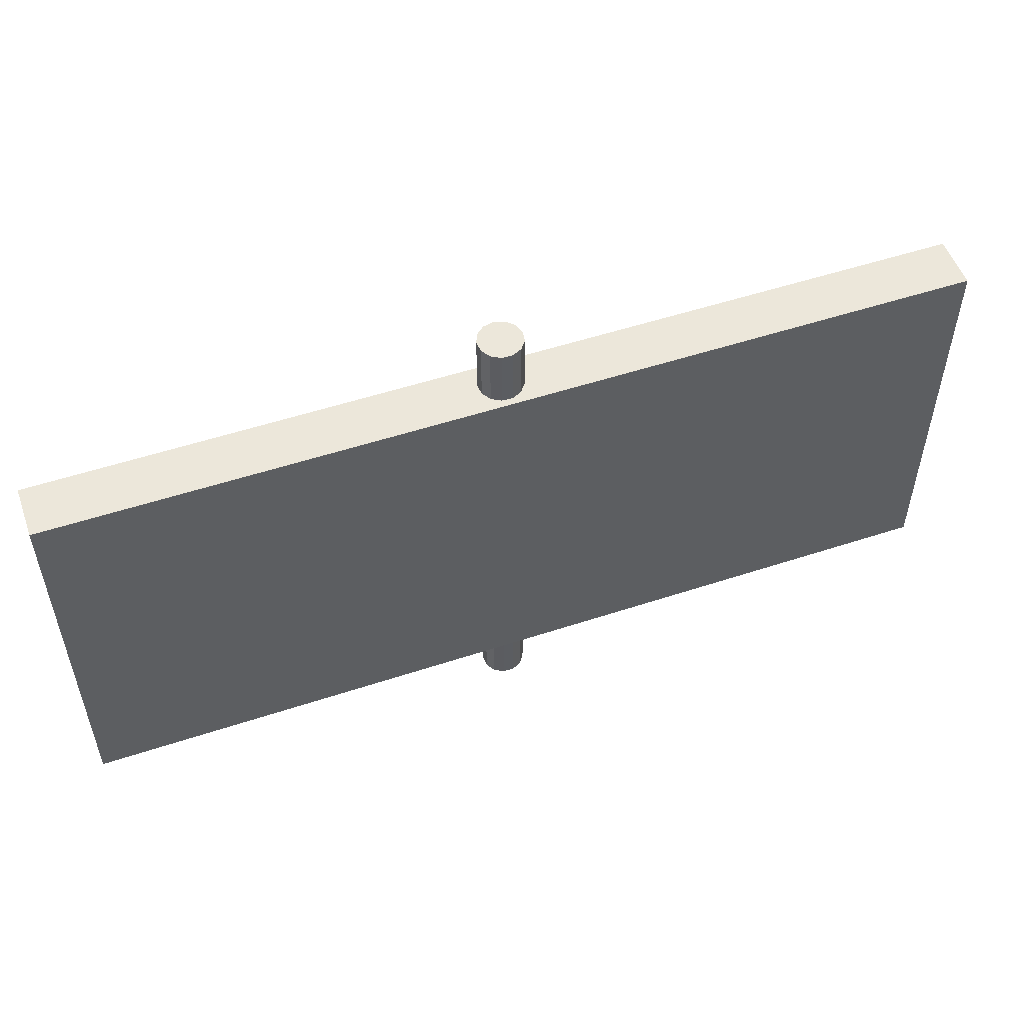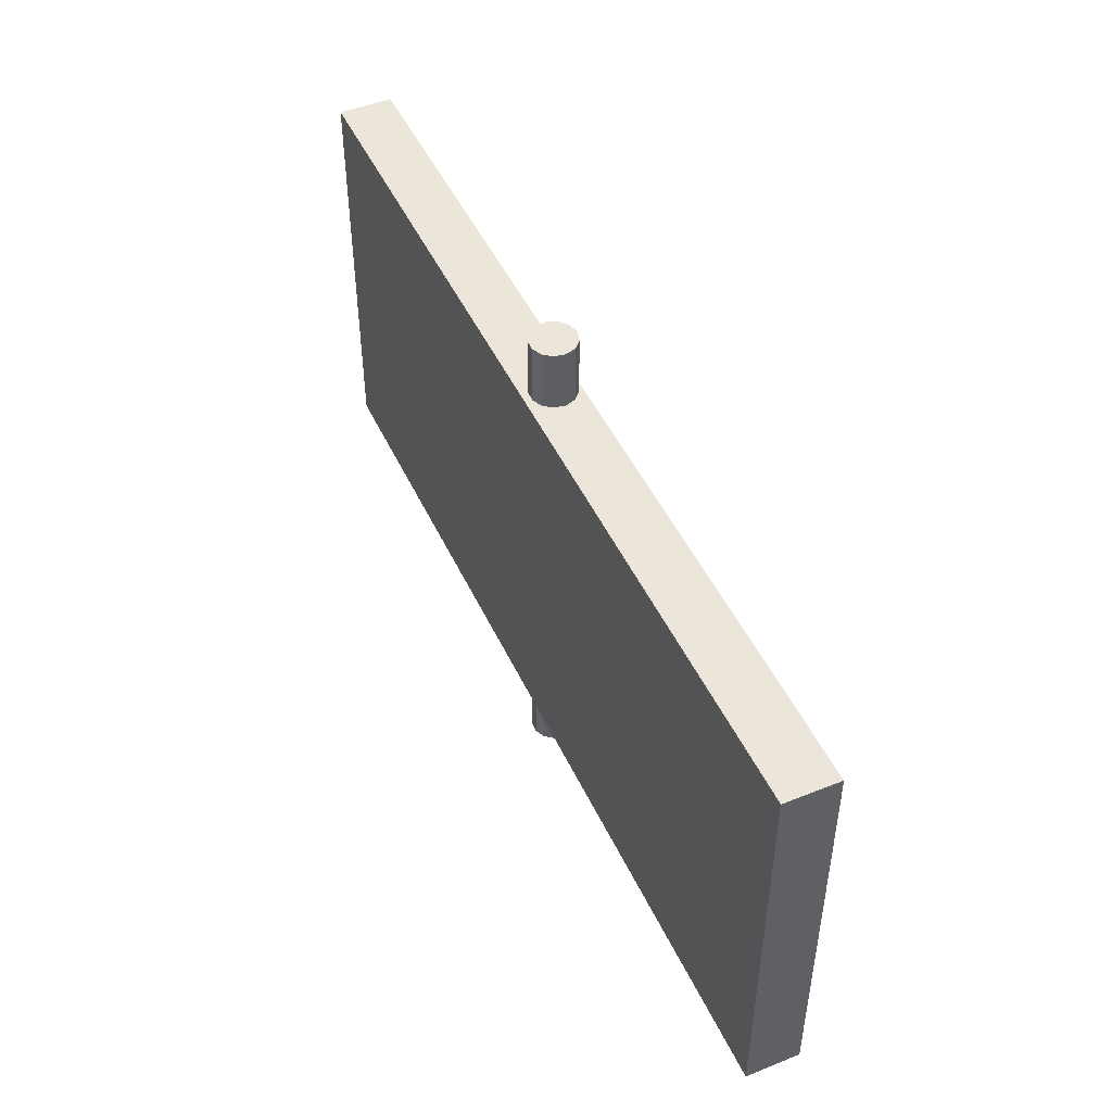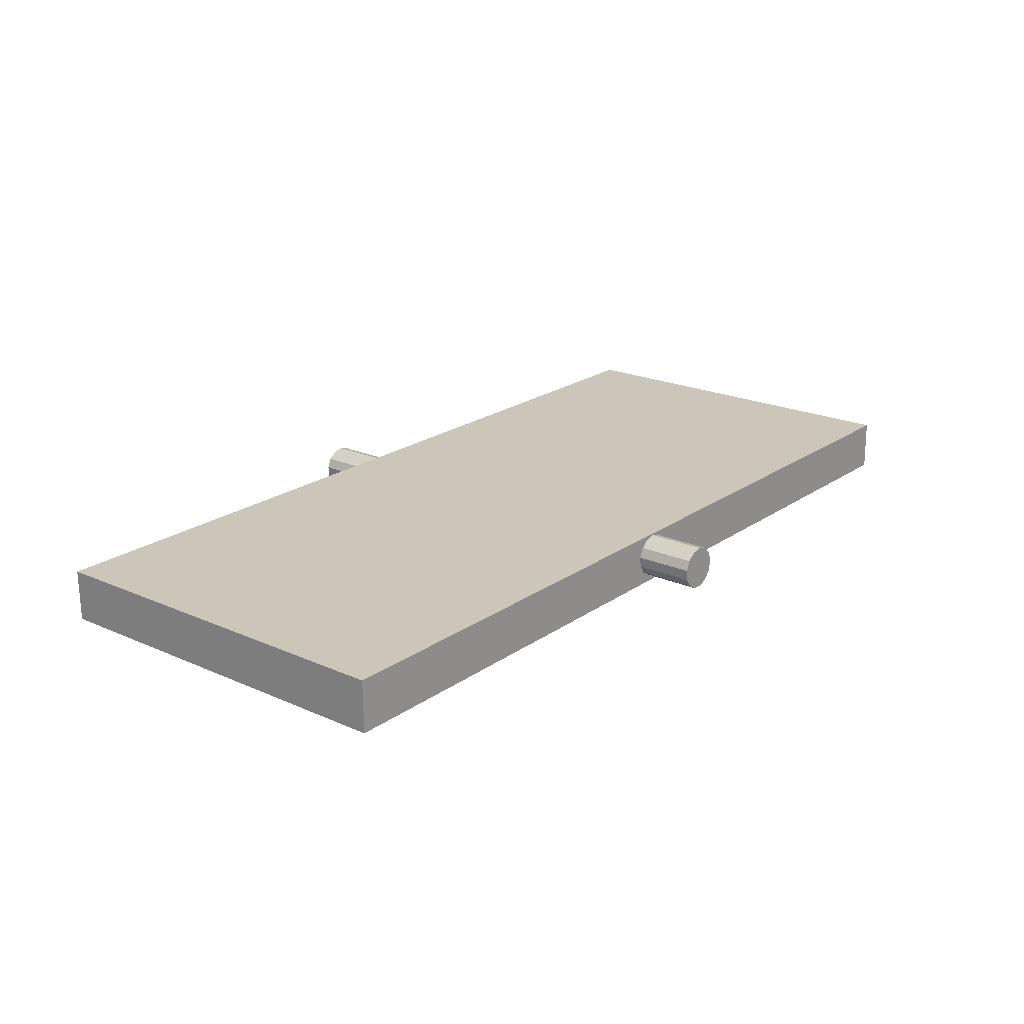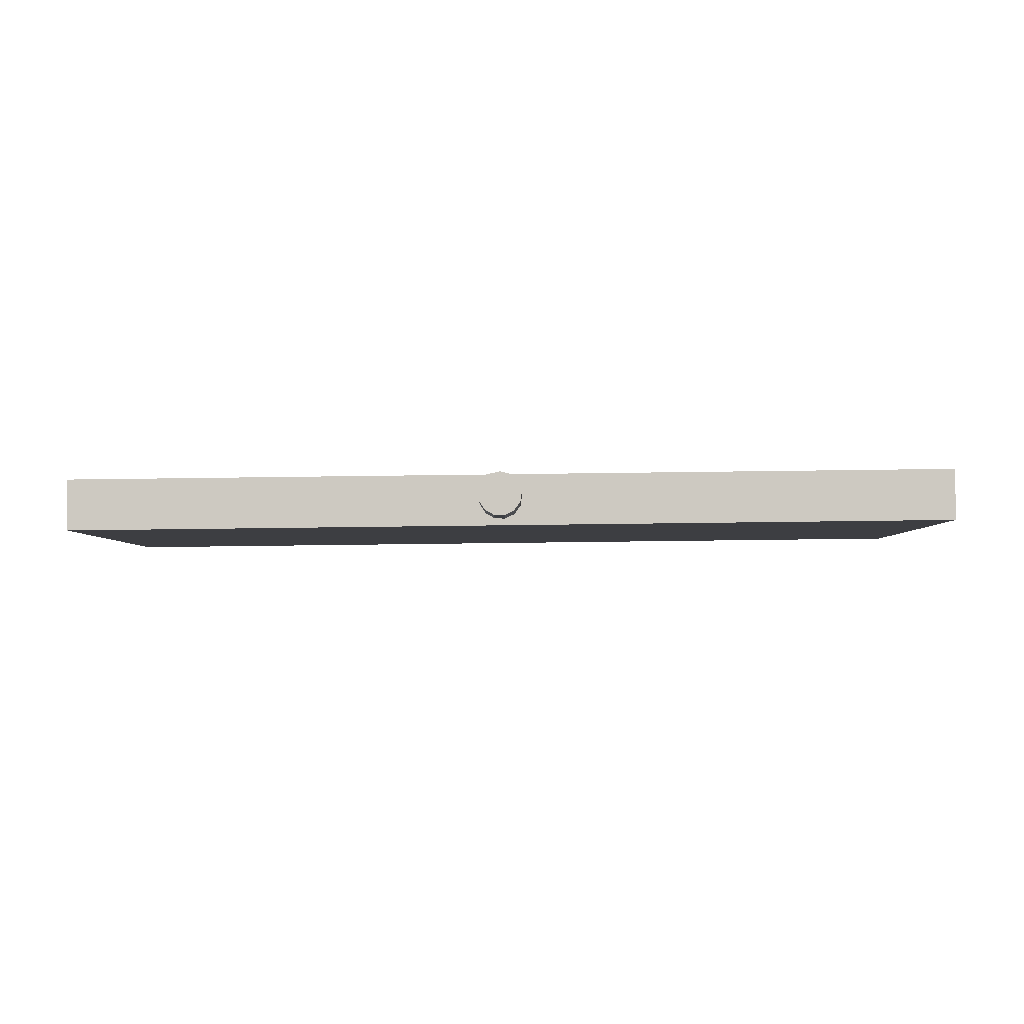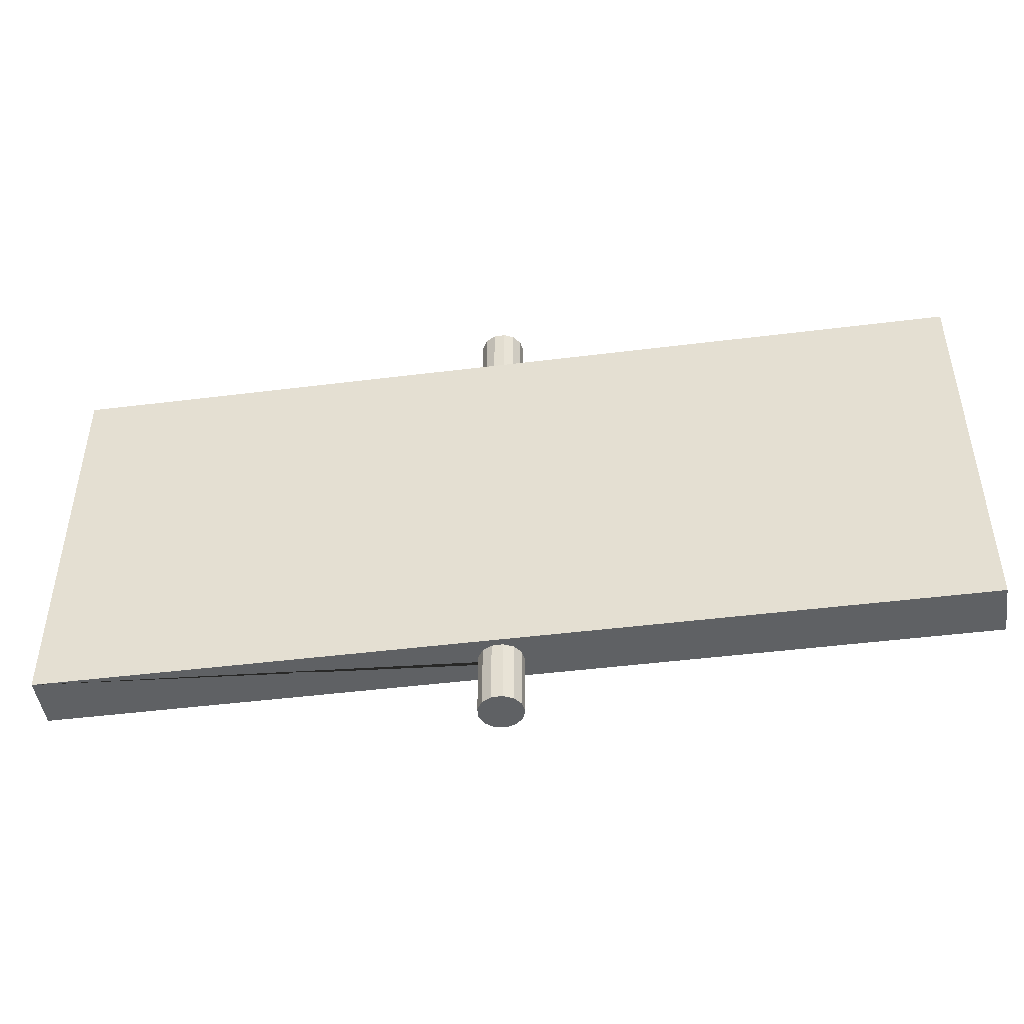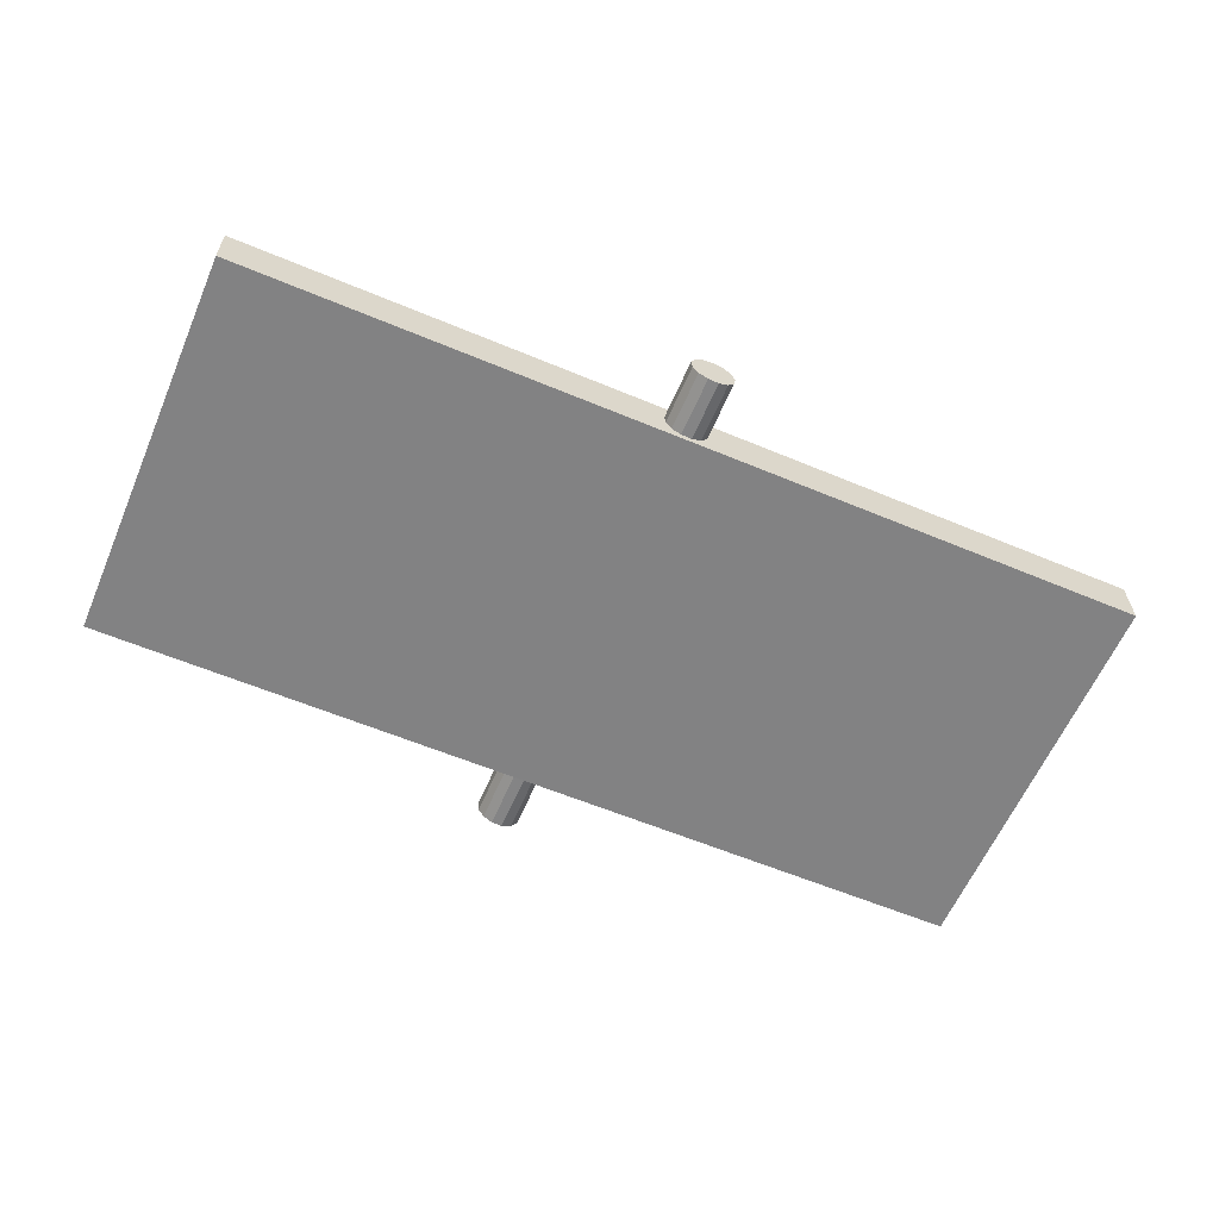
<metadata>
{"format":"obj","ext":"obj","renderer":"f3d","projection":"perspective","resolution":1024,"background":"white","views":[{"elev":53.1,"azim":161.2,"up":"+Y"},{"elev":47.8,"azim":-113.6,"up":"+Y"},{"elev":20.5,"azim":129.2,"up":"+Z"},{"elev":-3.6,"azim":-179.6,"up":"+Z"},{"elev":-46.4,"azim":-171.2,"up":"+Y"},{"elev":-61.1,"azim":156.7,"up":"+Z"}]}
</metadata>
<code>
o puerta1
v -0.007796 -0.2054 0.01524
v -0.3647 -0.1556 0.02317
v -0.007796 0.2034 0.01524
v -0.3647 0.157 0.02318
v -0.01384 -0.2054 0.009569
v -0.3652 -0.1556 -0.01796
v -0.01384 0.2034 0.009569
v -0.3652 0.157 -0.01796
v 0.3504 -0.1556 0.01488
v -0.01656 -0.2054 0.001736
v -0.01656 0.2034 0.001737
v 0.3504 0.157 0.01488
v 0.3499 -0.1556 -0.02625
v -0.01533 -0.2054 -0.006463
v 0.3499 0.157 -0.02625
v -0.01533 0.2034 -0.006463
v -0.01043 -0.2054 -0.01315
v -0.01043 0.2034 -0.01315
v -0.002981 -0.2054 -0.01679
v -0.002981 0.2034 -0.01679
v 0.005308 -0.2054 -0.01656
v 0.005308 0.2034 -0.01656
v 0.01254 -0.2054 -0.0125
v 0.01254 0.2034 -0.0125
v 0.01705 -0.2054 -0.005543
v 0.01705 0.2034 -0.005543
v 0.01782 -0.2054 0.002713
v 0.01782 0.2034 0.002713
v 0.01466 -0.2054 0.01038
v 0.01466 0.2034 0.01038
v 0.008297 -0.2054 0.0157
v 0.008297 0.2034 0.0157
v 0.000194 -0.2054 0.01745
v 0.000194 0.2034 0.01745
v -0.007796 -0.1556 0.01524
v -0.007796 0.157 0.01524
v -0.01384 -0.1556 0.009569
v -0.01384 0.157 0.009569
v -0.01656 -0.1556 0.001736
v -0.01656 0.157 0.001737
v -0.01533 -0.1556 -0.006463
v -0.01533 0.157 -0.006463
v -0.01043 -0.1556 -0.01315
v -0.01043 0.157 -0.01315
v -0.002981 -0.1556 -0.01679
v -0.002981 0.157 -0.01679
v 0.005308 -0.1556 -0.01656
v 0.005308 0.157 -0.01656
v 0.01254 -0.1556 -0.0125
v 0.01254 0.157 -0.0125
v 0.01705 -0.1556 -0.005543
v 0.01705 0.157 -0.005543
v 0.01773 0.157 0.001775
v 0.01753 -0.1556 -0.000395
v 0.01782 -0.1556 0.002713
v 0.01782 0.157 0.002713
v 0.01466 -0.1556 0.01038
v 0.01466 0.157 0.01038
v 0.008297 -0.1556 0.0157
v 0.008297 0.157 0.0157
v 0.000194 -0.1556 0.01745
v 0.000194 0.157 0.01745
f 36 3 7 38
f 5 1 35 37
f 38 7 11 40
f 10 5 37 39
f 40 11 16 42
f 41 14 10 39
f 42 16 18 44
f 43 17 14 41
f 44 18 20 46
f 45 19 17 43
f 46 20 22 48
f 47 21 19 45
f 48 22 24 50
f 49 23 21 47
f 50 24 26 52
f 51 25 23 49
f 26 28 56 53 52
f 27 25 51 54 55
f 56 28 30 58
f 29 27 55 57
f 58 30 32 60
f 31 29 57 59
f 28 26 24 22 20 18 16 11 7 3 34 32 30
f 60 32 34 62
f 33 31 59 61
f 62 34 3 36
f 1 33 61 35
f 33 1 5 10 14 17 19 21 23 25 27 29 31
f 2 4 8 6
f 6 8 15 13
f 13 15 12 9
f 9 12 4 2
f 9 55 54 13
f 55 9 2 6 13 54 51 49 47 45 43 41 39 37 35 61 59 57
f 53 15 8 4 12 56 58 60 62 36 38 40 42 44 46 48 50 52
f 12 15 53 56

</code>
